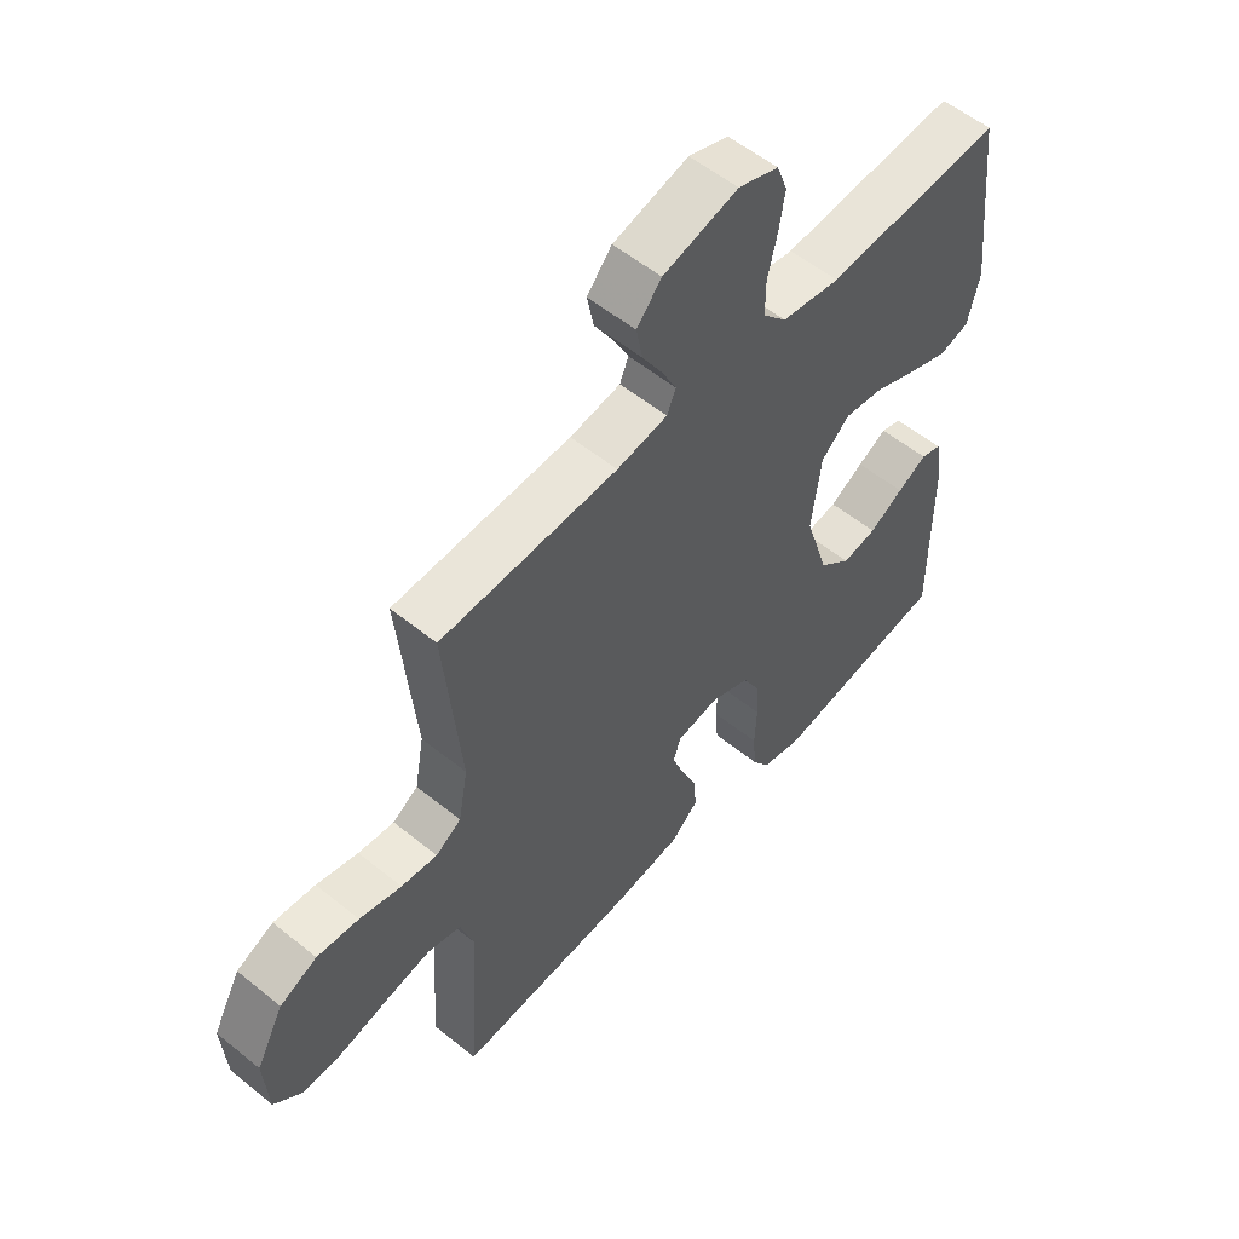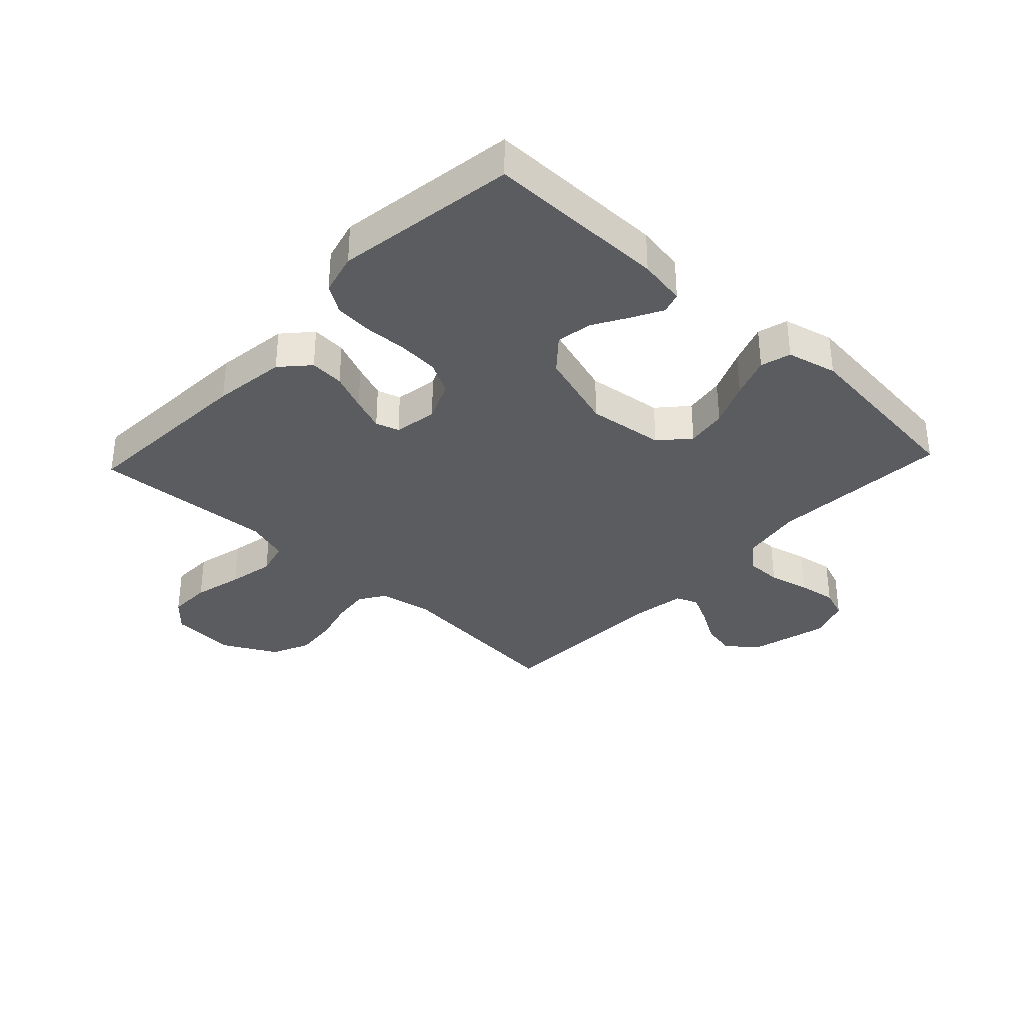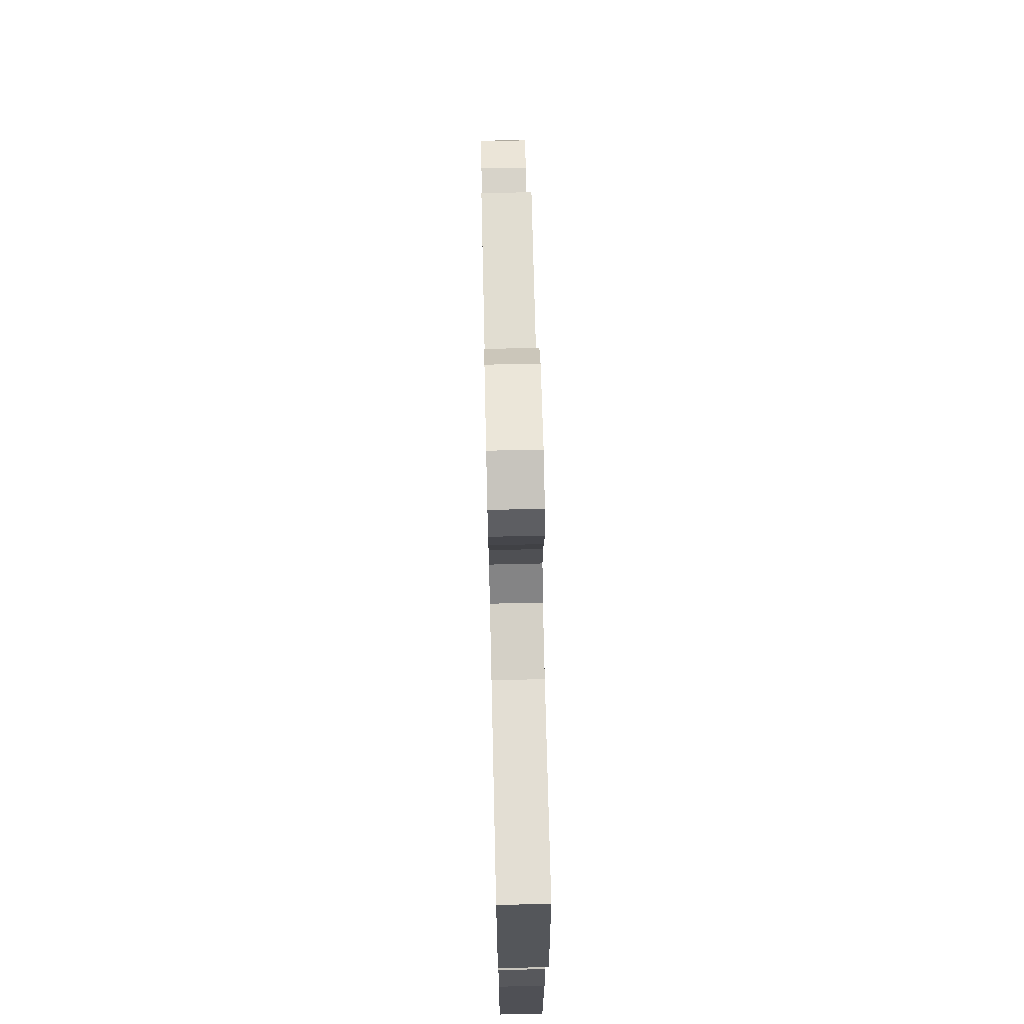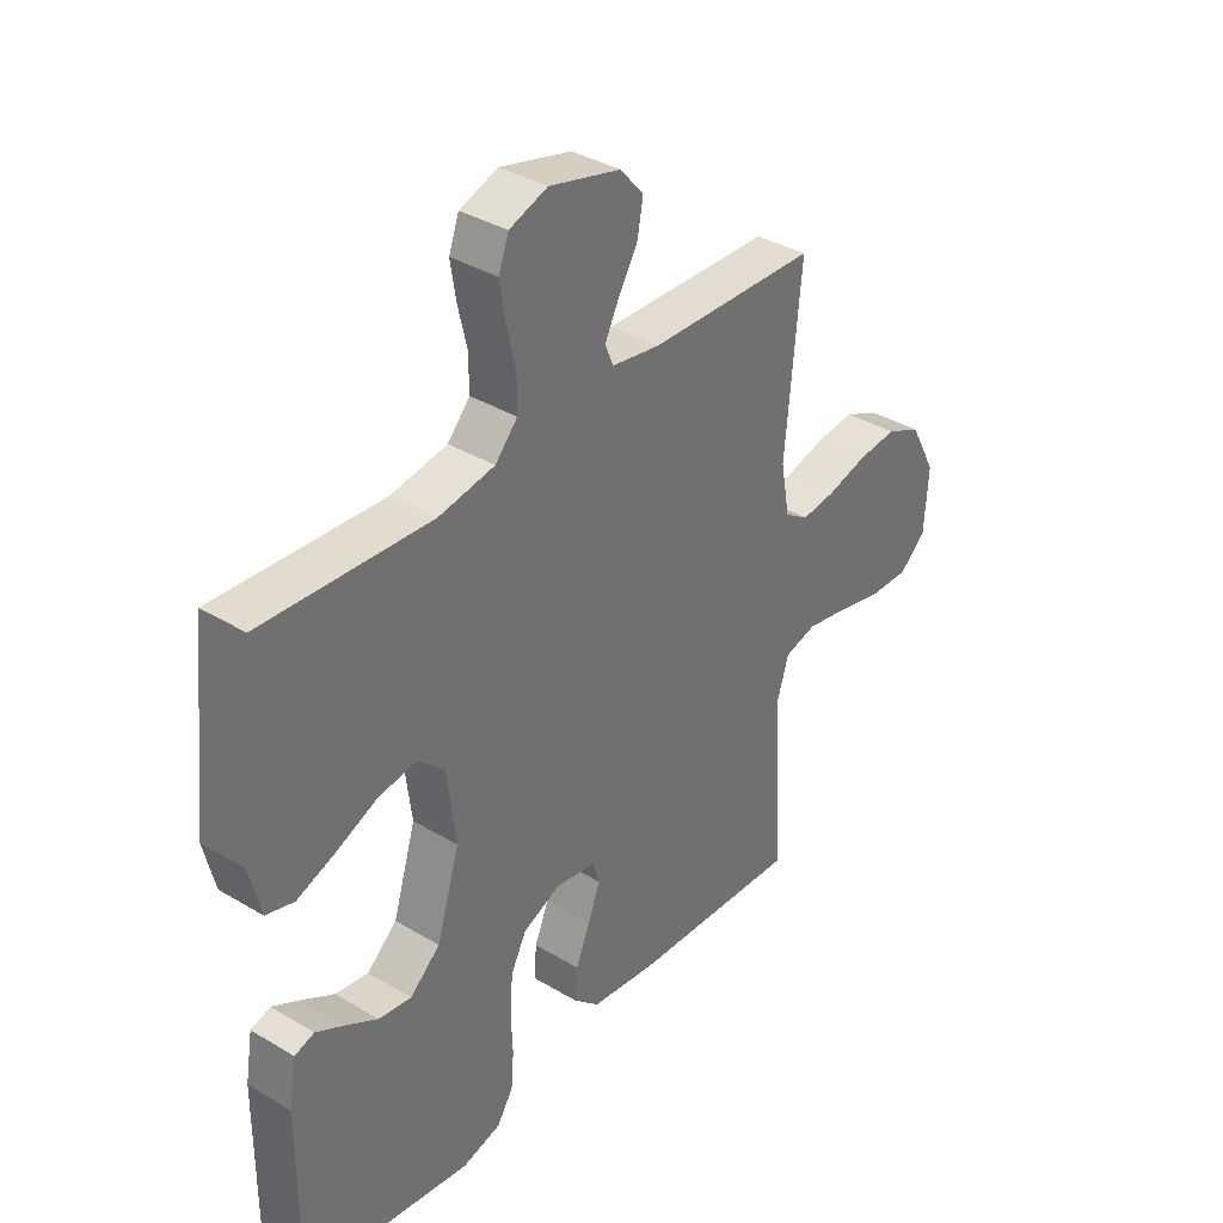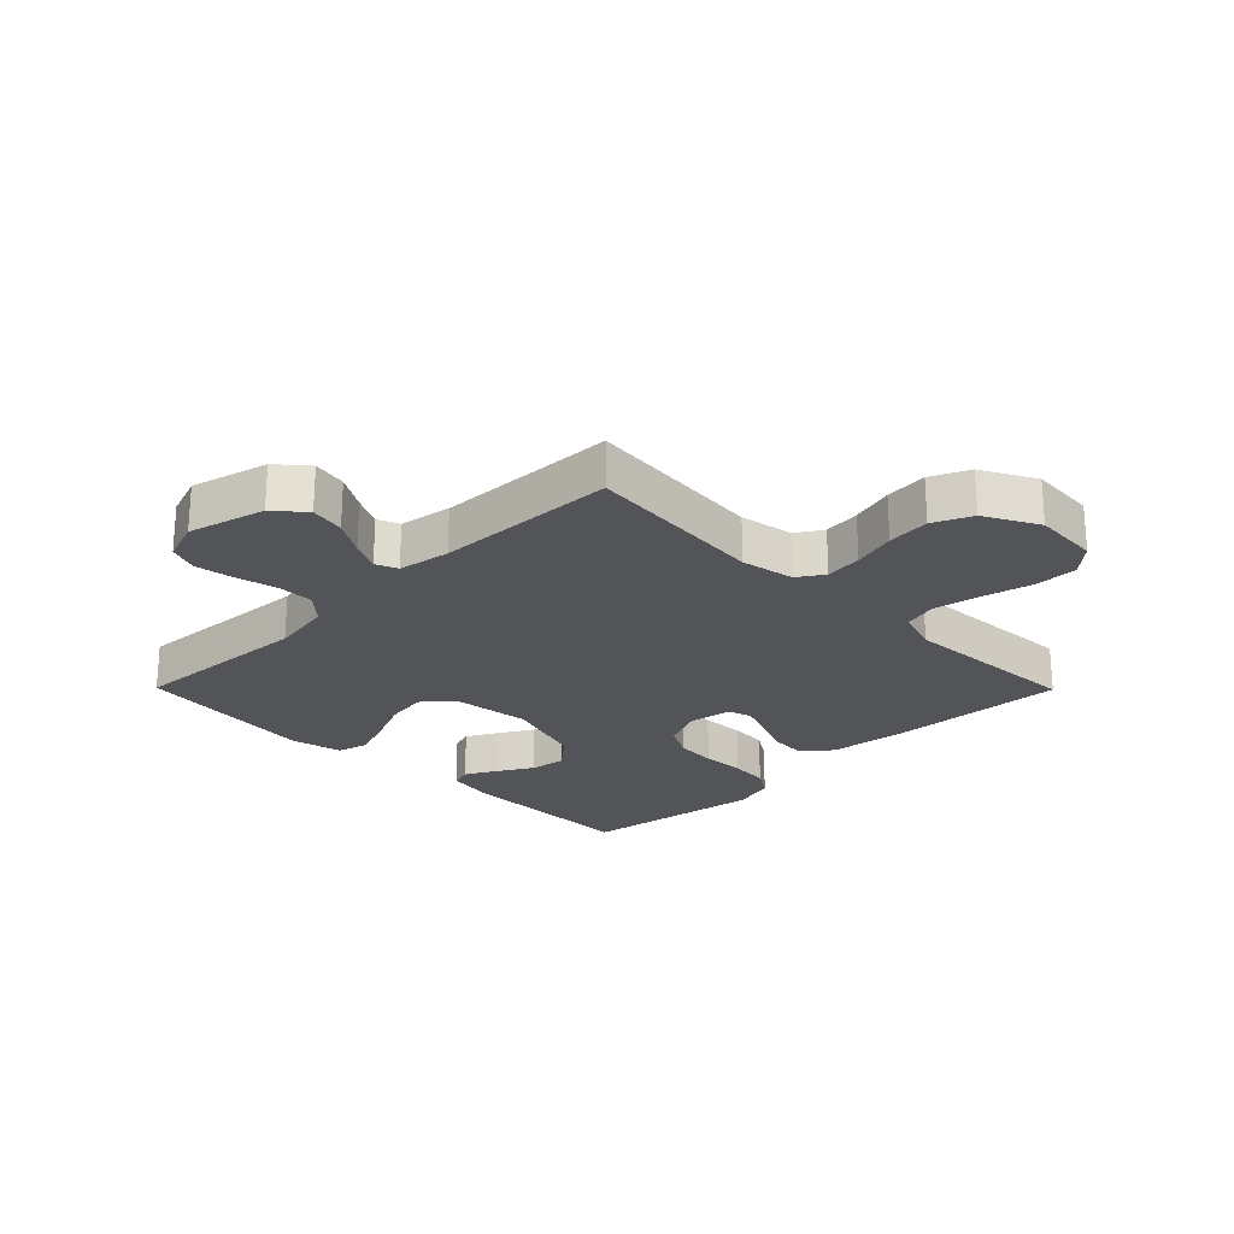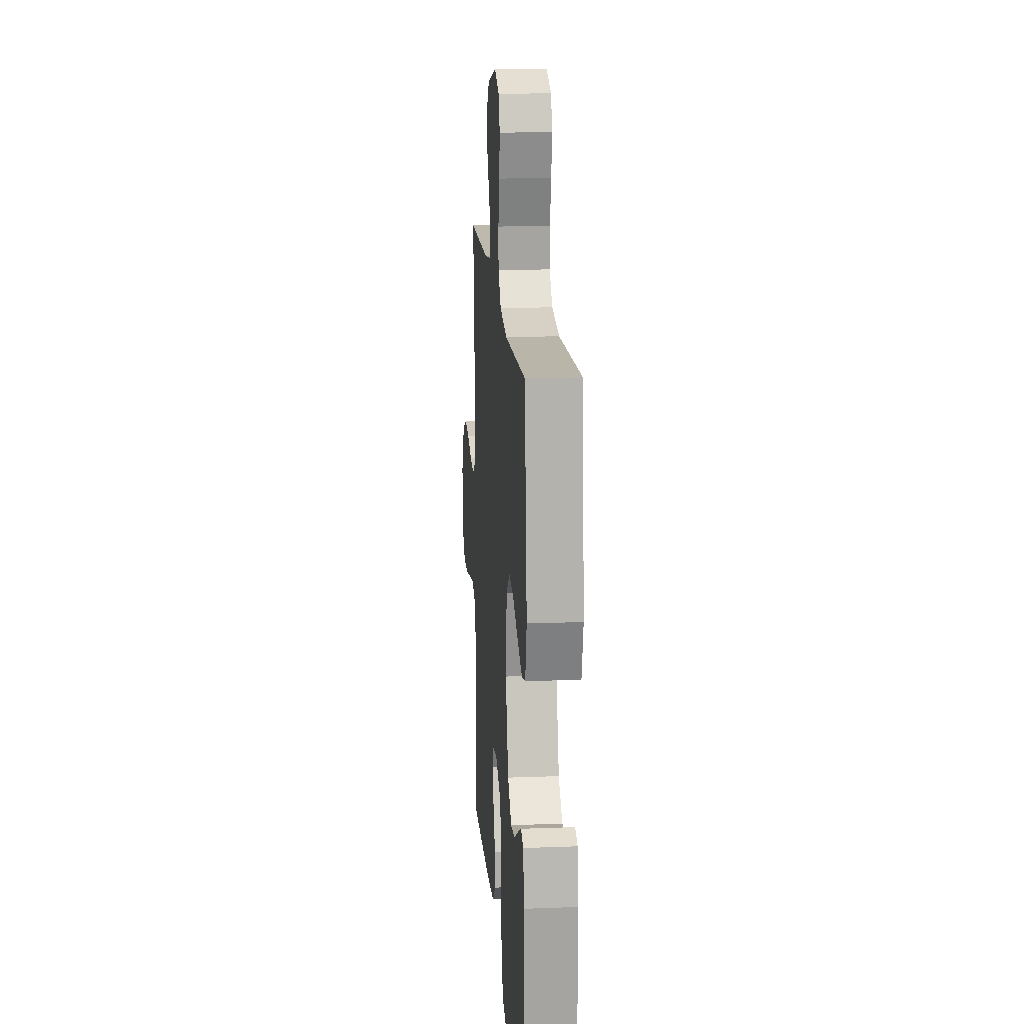
<metadata>
{"format":"obj","ext":"obj","renderer":"f3d","projection":"perspective","resolution":1024,"background":"white","views":[{"elev":55.5,"azim":130.5,"up":"+Z"},{"elev":-34.6,"azim":-133.2,"up":"+Y"},{"elev":70.8,"azim":-91.3,"up":"+Z"},{"elev":36.4,"azim":-52.0,"up":"+Z"},{"elev":-23.6,"azim":44.7,"up":"+Y"},{"elev":17.1,"azim":-94.4,"up":"+Z"}]}
</metadata>
<code>
v 0.5 0.07 0.5
v 0.472 0.07 0.2
v 0.488 0.07 0.112
v 0.531 0.07 0.084
v 0.592 0.07 0.091
v 0.663 0.07 0.11
v 0.734 0.07 0.117
v 0.797 0.07 0.088
v 0.844 0.07 0
v 0.837 0.07 -0.109
v 0.79 0.07 -0.151
v 0.719 0.07 -0.15
v 0.637 0.07 -0.13
v 0.561 0.07 -0.115
v 0.504 0.07 -0.13
v 0.482 0.07 -0.2
v 0.5 0.07 -0.5
v 0.2 0.07 -0.483
v 0.079 0.07 -0.467
v 0.033 0.07 -0.425
v 0.037 0.07 -0.368
v 0.063 0.07 -0.306
v 0.084 0.07 -0.25
v 0.072 0.07 -0.211
v 0 0.07 -0.199
v -0.067 0.07 -0.228
v -0.095 0.07 -0.281
v -0.1 0.07 -0.348
v -0.097 0.07 -0.419
v -0.102 0.07 -0.482
v -0.131 0.07 -0.527
v -0.2 0.07 -0.545
v -0.5 0.07 -0.5
v -0.499 0.07 -0.2
v -0.486 0.07 -0.121
v -0.451 0.07 -0.11
v -0.401 0.07 -0.137
v -0.343 0.07 -0.171
v -0.284 0.07 -0.18
v -0.23 0.07 -0.133
v -0.189 0.07 0
v -0.205 0.07 0.127
v -0.253 0.07 0.17
v -0.321 0.07 0.16
v -0.395 0.07 0.128
v -0.463 0.07 0.103
v -0.513 0.07 0.117
v -0.533 0.07 0.2
v -0.5 0.07 0.5
v -0.2 0.07 0.481
v -0.1 0.07 0.498
v -0.06 0.07 0.542
v -0.06 0.07 0.602
v -0.076 0.07 0.67
v -0.086 0.07 0.733
v -0.068 0.07 0.782
v 0 0.07 0.806
v 0.127 0.07 0.773
v 0.169 0.07 0.724
v 0.158 0.07 0.667
v 0.124 0.07 0.61
v 0.099 0.07 0.56
v 0.114 0.07 0.524
v 0.2 0.07 0.51
v 0.5 0 0.5
v 0.472 0 0.2
v 0.488 0 0.112
v 0.531 0 0.084
v 0.592 0 0.091
v 0.663 0 0.11
v 0.734 0 0.117
v 0.797 0 0.088
v 0.844 0 0
v 0.837 0 -0.109
v 0.79 0 -0.151
v 0.719 0 -0.15
v 0.637 0 -0.13
v 0.561 0 -0.115
v 0.504 0 -0.13
v 0.482 0 -0.2
v 0.5 0 -0.5
v 0.2 0 -0.483
v 0.079 0 -0.467
v 0.033 0 -0.425
v 0.037 0 -0.368
v 0.063 0 -0.306
v 0.084 0 -0.25
v 0.072 0 -0.211
v 0 0 -0.199
v -0.067 0 -0.228
v -0.095 0 -0.281
v -0.1 0 -0.348
v -0.097 0 -0.419
v -0.102 0 -0.482
v -0.131 0 -0.527
v -0.2 0 -0.545
v -0.5 0 -0.5
v -0.499 0 -0.2
v -0.486 0 -0.121
v -0.451 0 -0.11
v -0.401 0 -0.137
v -0.343 0 -0.171
v -0.284 0 -0.18
v -0.23 0 -0.133
v -0.189 0 0
v -0.205 0 0.127
v -0.253 0 0.17
v -0.321 0 0.16
v -0.395 0 0.128
v -0.463 0 0.103
v -0.513 0 0.117
v -0.533 0 0.2
v -0.5 0 0.5
v -0.2 0 0.481
v -0.1 0 0.498
v -0.06 0 0.542
v -0.06 0 0.602
v -0.076 0 0.67
v -0.086 0 0.733
v -0.068 0 0.782
v 0 0 0.806
v 0.127 0 0.773
v 0.169 0 0.724
v 0.158 0 0.667
v 0.124 0 0.61
v 0.099 0 0.56
v 0.114 0 0.524
v 0.2 0 0.51
f 58 59 60 61
f 58 61 62
f 57 58 62
f 56 57 62
f 53 54 55 56
f 53 56 62 63
f 47 48 49 50
f 47 50 51
f 44 45 46 47
f 44 47 51
f 43 44 51 52
f 35 36 37 38
f 33 34 35 38
f 33 38 39
f 32 33 39 40
f 28 29 30 31
f 27 28 31 32
f 19 20 21 22
f 19 22 23
f 16 17 18 19
f 15 16 19 23
f 10 11 12 13
f 10 13 14
f 9 10 14
f 8 9 14 15
f 5 6 7 8
f 4 5 8 15
f 64 1 2
f 63 64 2 3
f 52 53 63 3
f 42 43 52 3
f 27 32 40 41
f 26 27 41 42
f 25 26 42 3
f 4 15 23 24
f 3 4 24 25
f 125 124 123 122
f 126 125 122
f 126 122 121
f 126 121 120
f 120 119 118 117
f 127 126 120 117
f 114 113 112 111
f 115 114 111
f 111 110 109 108
f 115 111 108
f 116 115 108 107
f 102 101 100 99
f 102 99 98 97
f 103 102 97
f 104 103 97 96
f 95 94 93 92
f 96 95 92 91
f 86 85 84 83
f 87 86 83
f 83 82 81 80
f 87 83 80 79
f 77 76 75 74
f 78 77 74
f 78 74 73
f 79 78 73 72
f 72 71 70 69
f 79 72 69 68
f 66 65 128
f 67 66 128 127
f 67 127 117 116
f 67 116 107 106
f 105 104 96 91
f 106 105 91 90
f 67 106 90 89
f 88 87 79 68
f 89 88 68 67
f 1 65 66 2
f 2 66 67 3
f 3 67 68 4
f 4 68 69 5
f 5 69 70 6
f 6 70 71 7
f 7 71 72 8
f 8 72 73 9
f 9 73 74 10
f 10 74 75 11
f 11 75 76 12
f 12 76 77 13
f 13 77 78 14
f 14 78 79 15
f 15 79 80 16
f 16 80 81 17
f 17 81 82 18
f 18 82 83 19
f 19 83 84 20
f 20 84 85 21
f 21 85 86 22
f 22 86 87 23
f 23 87 88 24
f 24 88 89 25
f 25 89 90 26
f 26 90 91 27
f 27 91 92 28
f 28 92 93 29
f 29 93 94 30
f 30 94 95 31
f 31 95 96 32
f 32 96 97 33
f 33 97 98 34
f 34 98 99 35
f 35 99 100 36
f 36 100 101 37
f 37 101 102 38
f 38 102 103 39
f 39 103 104 40
f 40 104 105 41
f 41 105 106 42
f 42 106 107 43
f 43 107 108 44
f 44 108 109 45
f 45 109 110 46
f 46 110 111 47
f 47 111 112 48
f 48 112 113 49
f 49 113 114 50
f 50 114 115 51
f 51 115 116 52
f 52 116 117 53
f 53 117 118 54
f 54 118 119 55
f 55 119 120 56
f 56 120 121 57
f 57 121 122 58
f 58 122 123 59
f 59 123 124 60
f 60 124 125 61
f 61 125 126 62
f 62 126 127 63
f 63 127 128 64
f 64 128 65 1

</code>
